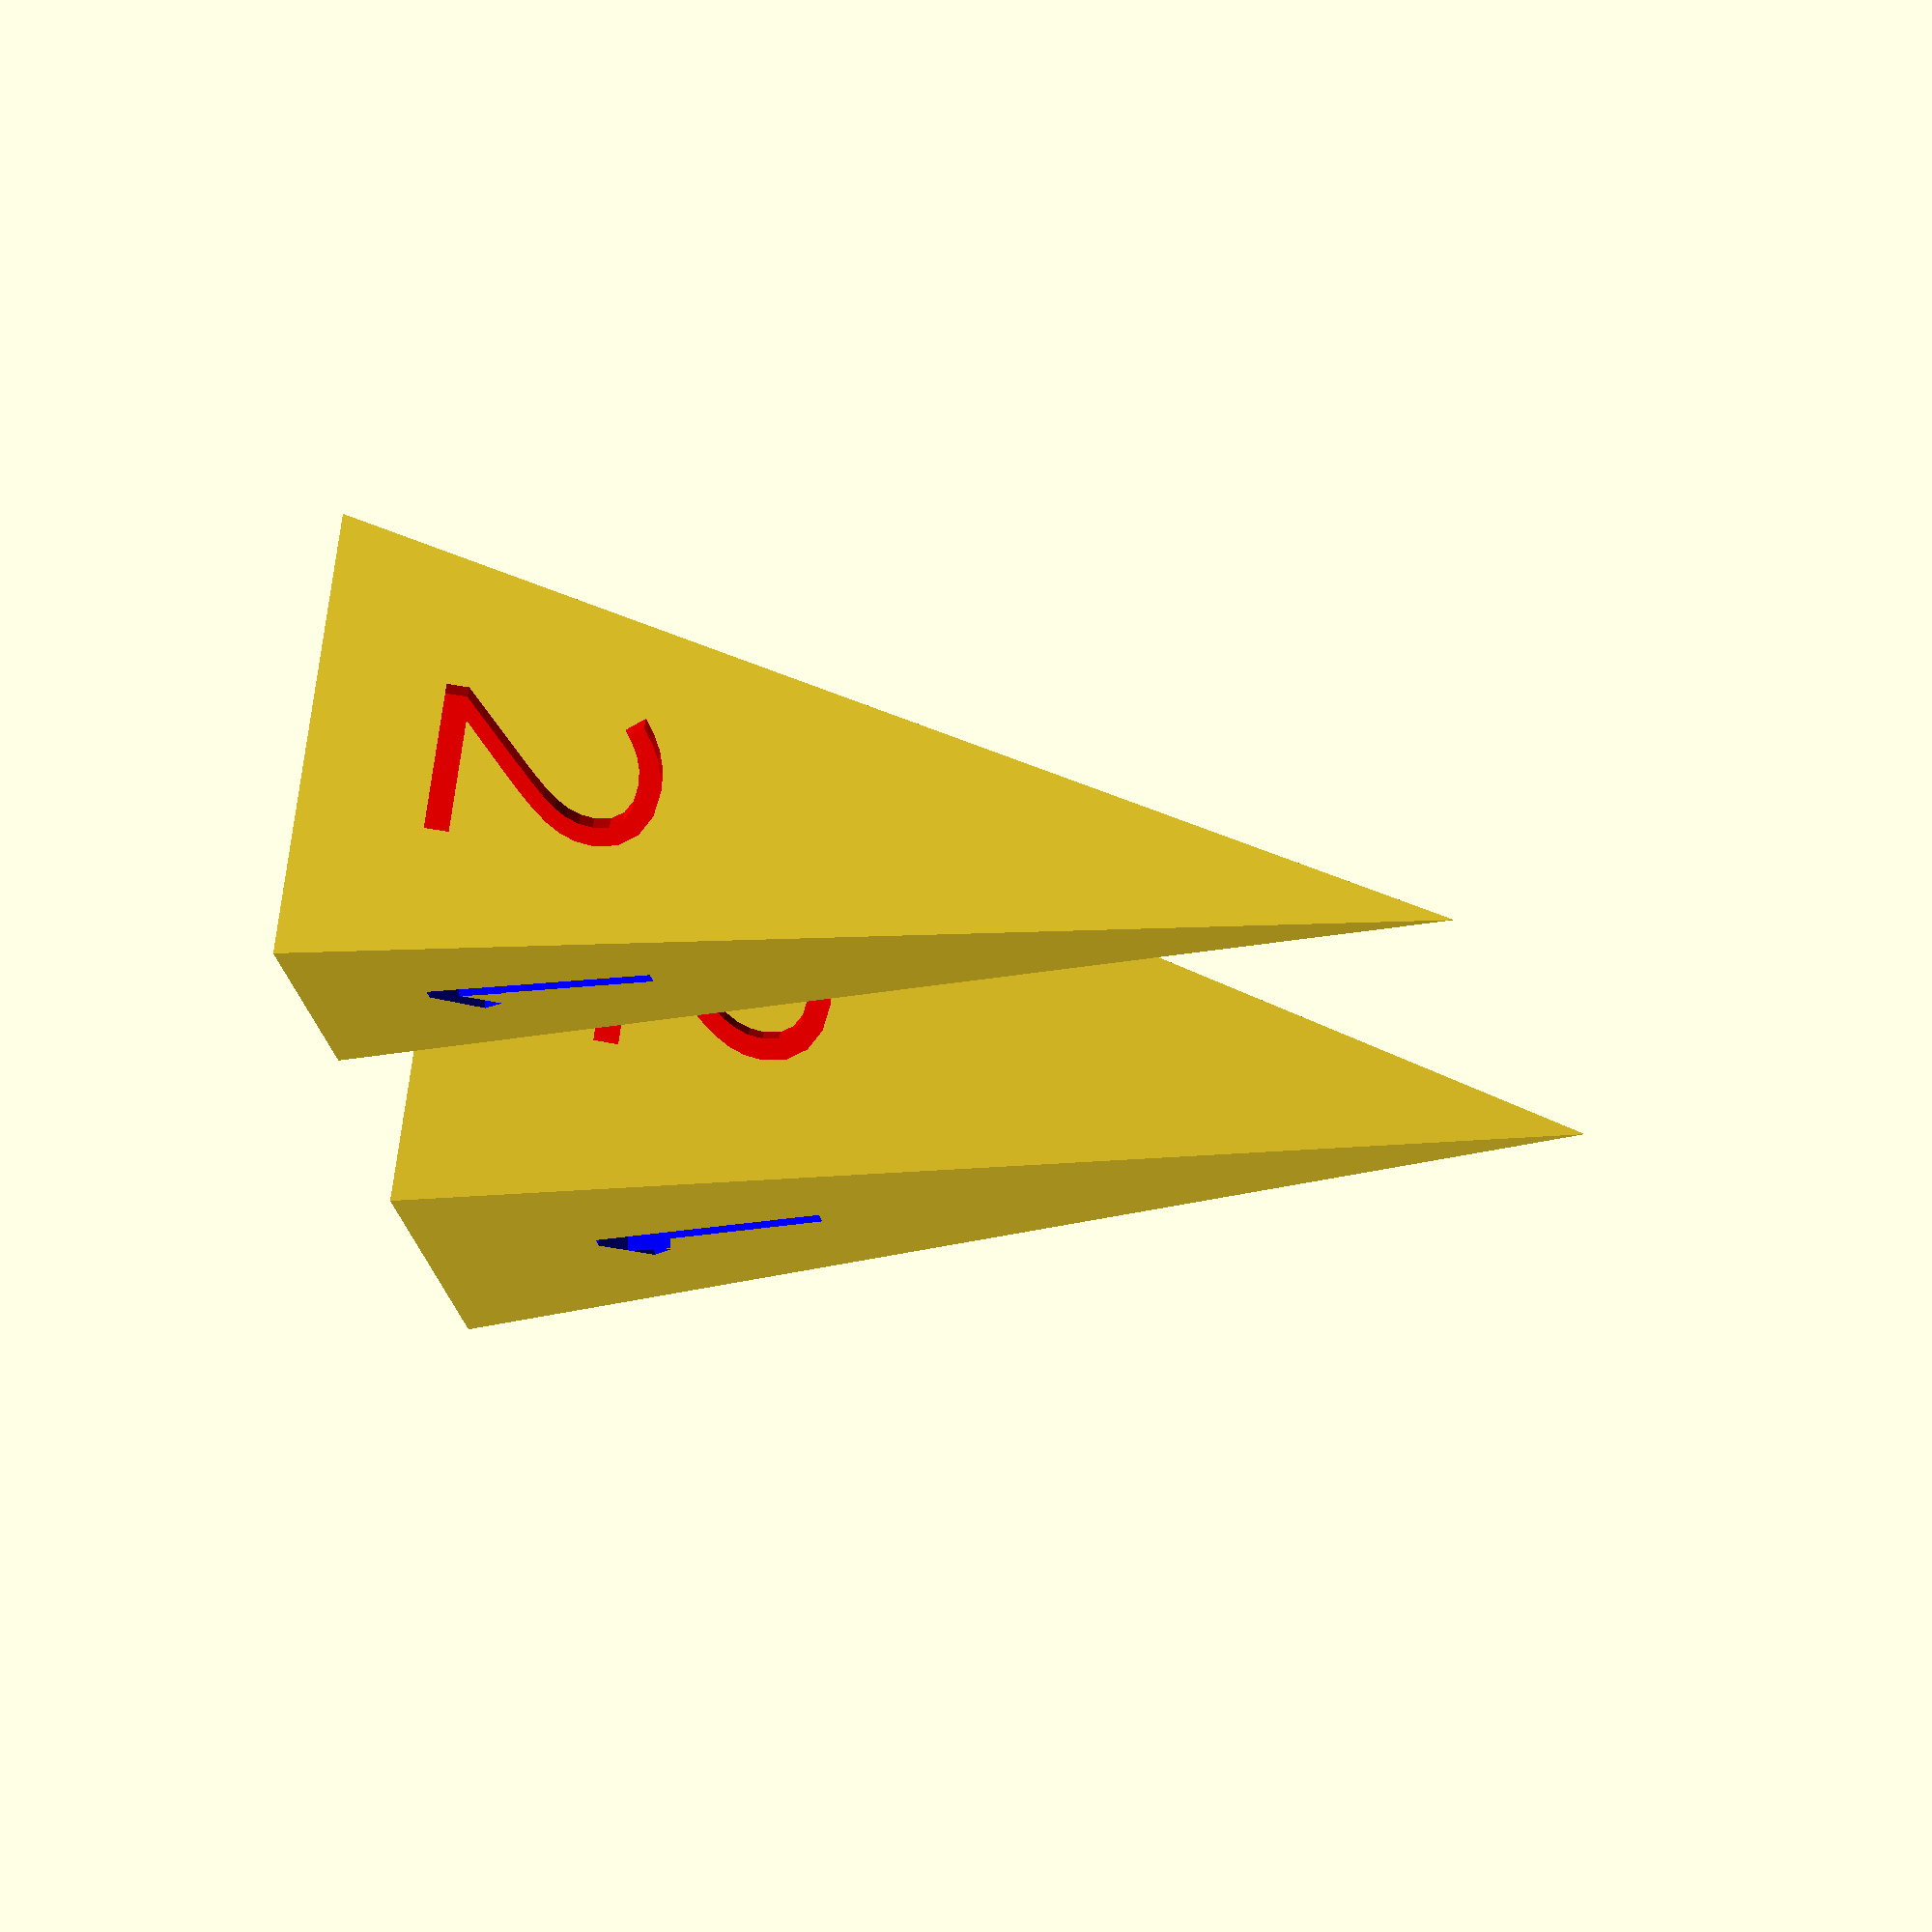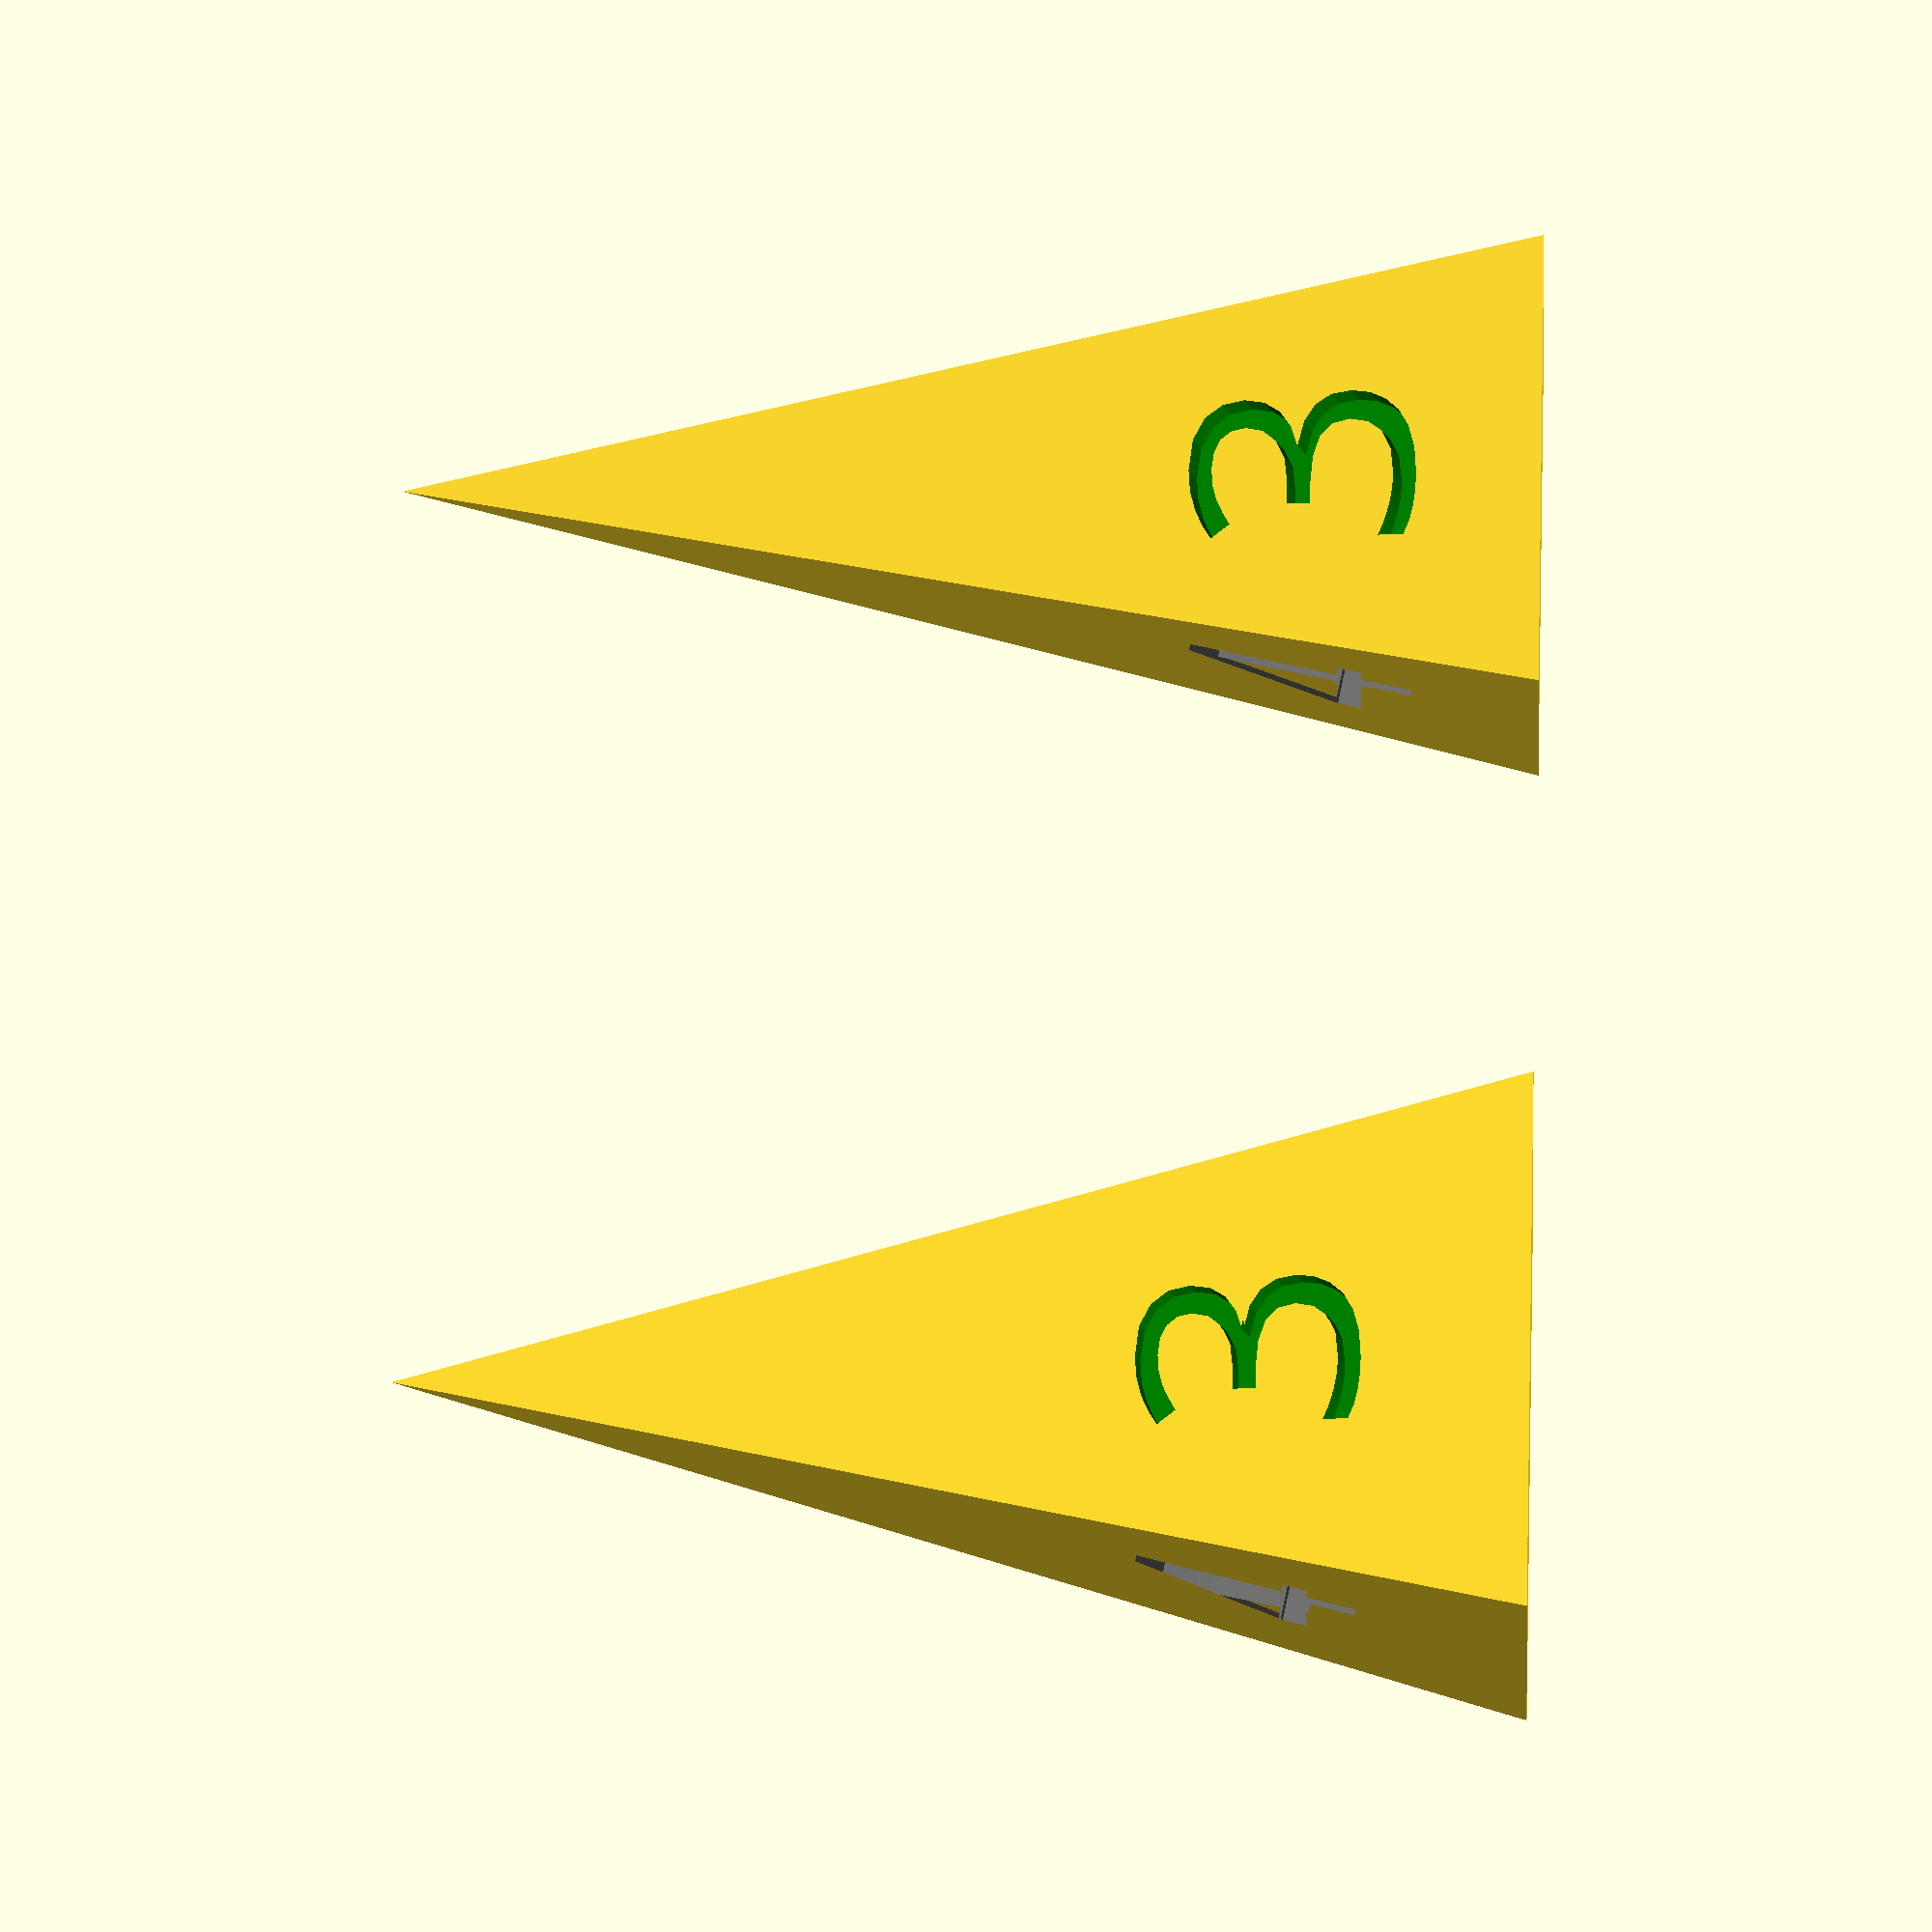
<openscad>
font = "Font 1 fixed"; // from Elizabeth Comer in FB Dice Making Discoveries

cube_size = 60; // in mm
letter_size = 5; // in mm
letter_depth = 1; // in mm
width1 = 6; //sets the 'base' size aka how thicc it gets
numberangle1 = 3.8;  // has to be adjusted if you change width; soon I'll update this to compute automatically
width2 = 5; //sets the 'base' size aka how thicc it gets
numberangle2 = 3.0;  // has to be adjusted if you change width; soon I'll update this to compute automatically

module letter(l) {
	linear_extrude(height = letter_depth) { 
		text(l, 
        size = letter_size, 
        font = font, 
        halign = "center", 
        valign = "center", 
        $fn = 4);
	} // linear_extrude() makes letters 3D objects 

}

difference(){ // difference will subtract the second object from the first
  polyhedron( //first object is the shank d4 base
    points = [
      [width1,width1,0], // side
      [width1,-width1,0], // side
      [-width1,-width1,0], // side
      [-width1,width1,0], // side
      [0,0,25] // top apex
    ],
    faces = [
      [0, 1, 4], // 2 side; I'll be honest I'm not entire sure this works
      [1, 2, 4], // 3 side
      [2, 3, 4], // 4 side
      [3, 0, 4], // 1 side
      [1, 0, 3], // triangle half of base touching 1 and 2
      [2, 1, 3]  // triangle half of base touching 3 and 4
    ]
  );
   // (x, y, z)
  union() { // second object is all the text
    color("blue") translate([0,numberangle1,width1]) rotate([-79, 0, 0]) letter("1");
	color("red") translate([numberangle1,0,width1]) rotate([79,0,90])  letter("2");
	color("green") translate([0,-numberangle1,width1]) rotate([79, 0, 0]) letter("3");
	color("grey") translate([-numberangle1,0,width1]) rotate([79, 0, -90]) letter("4");
    }
}

translate([20,0,0]) {
difference(){ // difference will subtract the second object from the first
  polyhedron( //first object is the shank d4 base
    points = [
      [width2,width2,0], // side
      [width2,-width2,0], // side
      [-width2,-width2,0], // side
      [-width2,width2,0], // side
      [0,0,25] // top apex
    ],
    faces = [
      [0, 1, 4], // 2 side; I'll be honest I'm not entire sure this works
      [1, 2, 4], // 3 side
      [2, 3, 4], // 4 side
      [3, 0, 4], // 1 side
      [1, 0, 3], // triangle half of base touching 1 and 2
      [2, 1, 3]  // triangle half of base touching 3 and 4
    ]
  );
   // (x, y, z)
  union() { // second object is all the text
    color("blue") translate([0,numberangle2,width2]) rotate([-79, 0, 0]) letter("1");
	color("red") translate([numberangle2,0,width2]) rotate([79,0,90])  letter("2");
	color("green") translate([0,-numberangle2,width2]) rotate([79, 0, 0]) letter("3");
	color("grey") translate([-numberangle2,0,width2]) rotate([79, 0, -90]) letter("4");
    }
}
}
</openscad>
<views>
elev=326.2 azim=226.9 roll=282.1 proj=o view=solid
elev=281.0 azim=178.9 roll=90.7 proj=o view=solid
</views>
